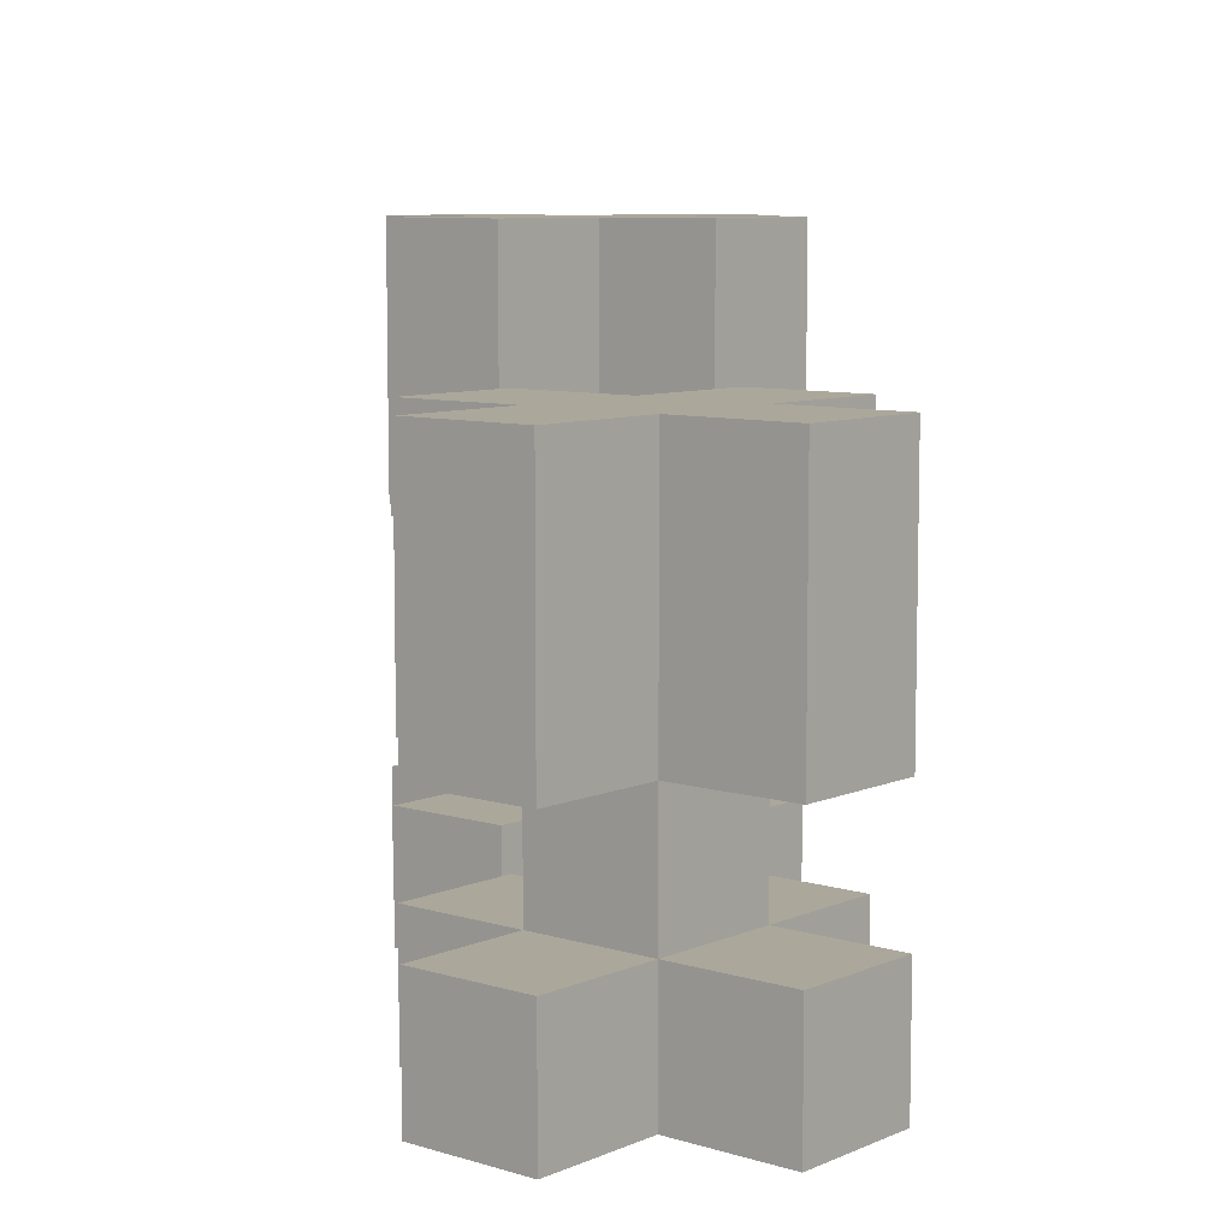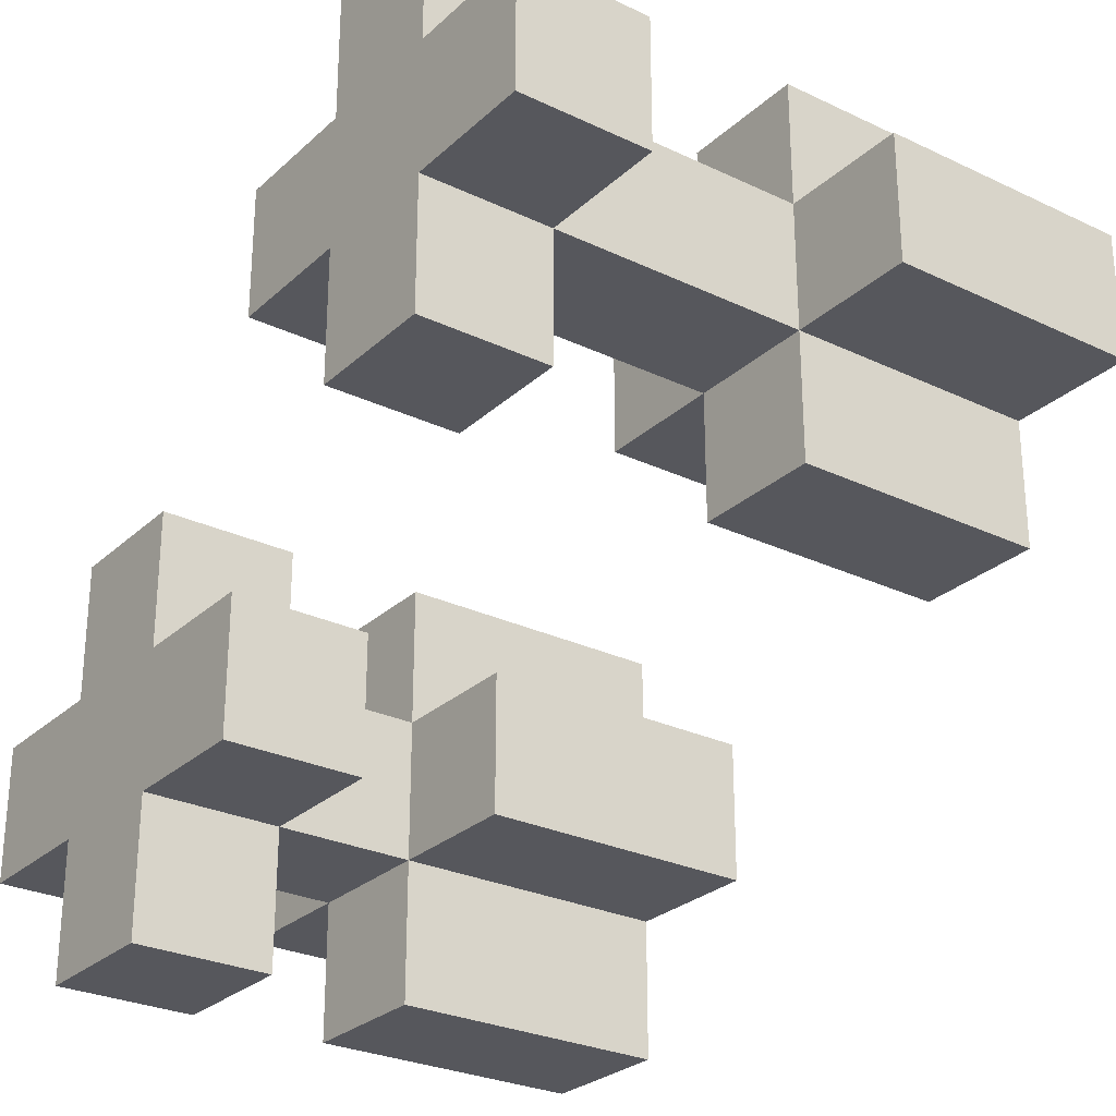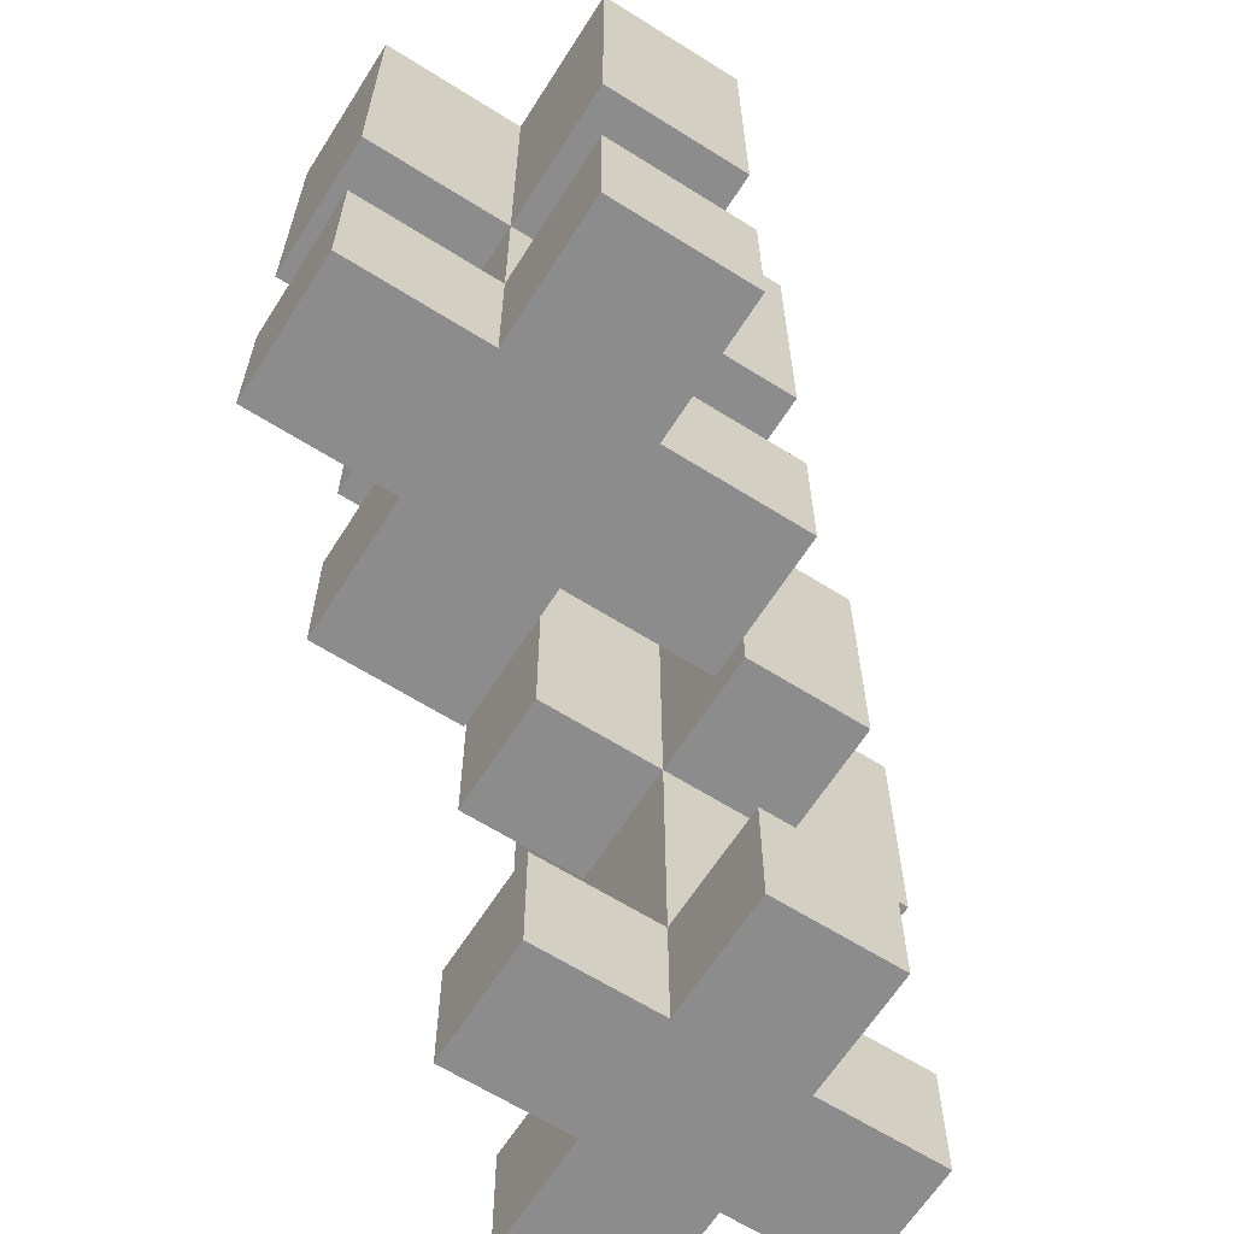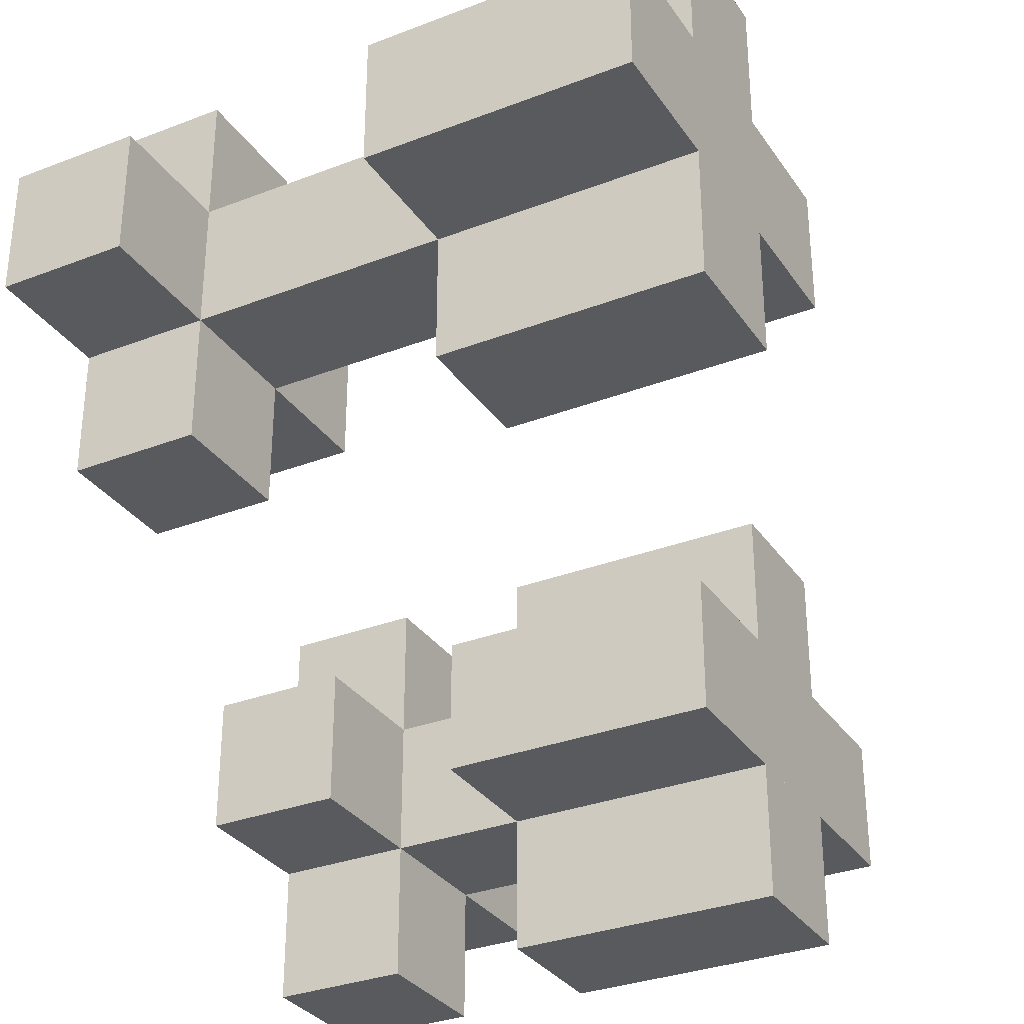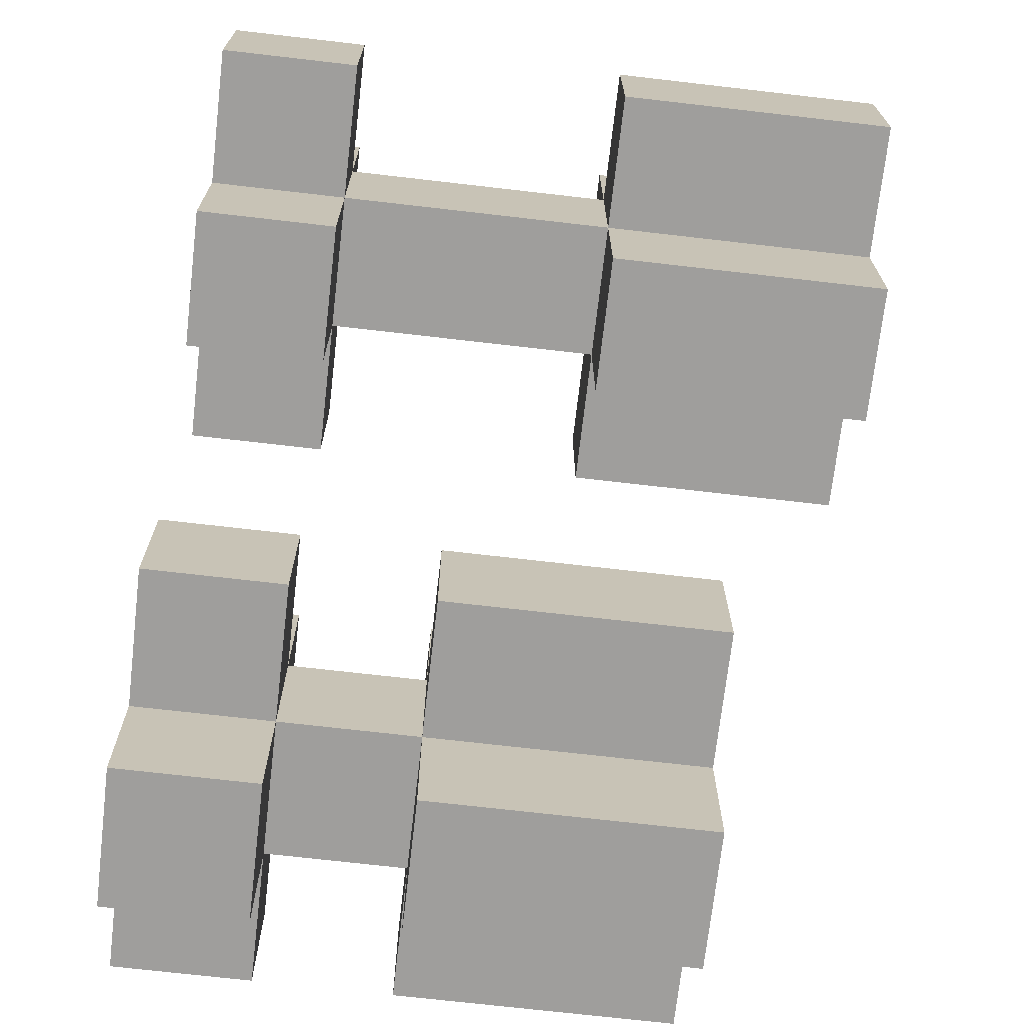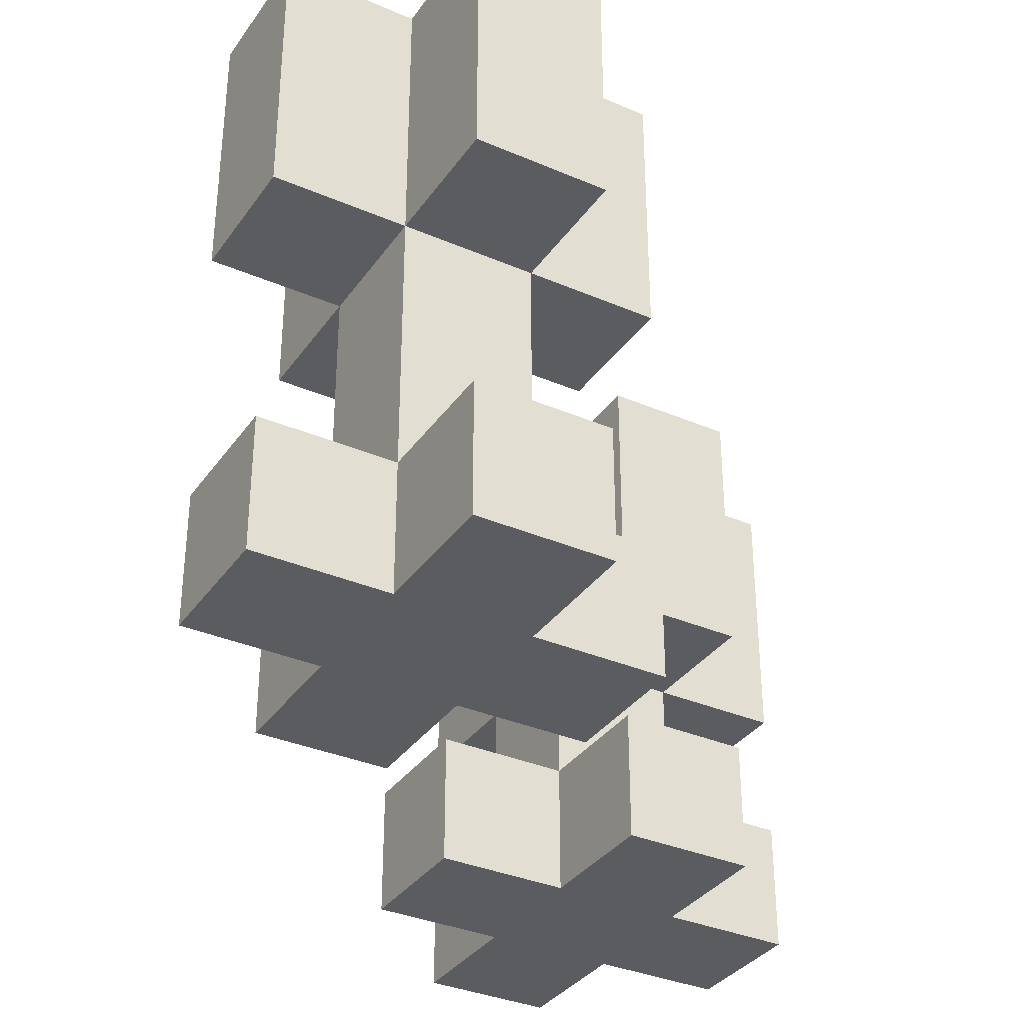
<metadata>
{"format":"obj","ext":"obj","renderer":"f3d","projection":"perspective","resolution":1024,"background":"white","views":[{"elev":8.2,"azim":-139.7,"up":"+Y"},{"elev":-27.5,"azim":53.8,"up":"+Z"},{"elev":-64.2,"azim":-122.4,"up":"+Y"},{"elev":-31.8,"azim":118.5,"up":"+Z"},{"elev":-71.1,"azim":83.4,"up":"+Z"},{"elev":-34.6,"azim":60.0,"up":"+Y"}]}
</metadata>
<code>
v -6.5 3.5 -6.5
v -6.5 1.5 -6.5
v -7.5 1.5 -6.5
v -7.5 3.5 -6.5
v -5.5 3.5 -7.5
v -5.5 1.5 -7.5
v -6.5 1.5 -7.5
v -6.5 3.5 -7.5
v -4.5 3.5 -6.5
v -4.5 1.5 -6.5
v -5.5 1.5 -6.5
v -5.5 3.5 -6.5
v -3.5 4.5 -3.5
v -3.5 2.5 -3.5
v -4.5 2.5 -3.5
v -4.5 4.5 -3.5
v -2.5 2.5 -3.5
v -2.5 0.5 -3.5
v -3.5 0.5 -3.5
v -2.5 4.5 -4.5
v -2.5 2.5 -4.5
v -3.5 2.5 -4.5
v -3.5 4.5 -4.5
v -1.5 4.5 -3.5
v -1.5 2.5 -3.5
v -2.5 4.5 -3.5
v -6.5 0.5 -6.5
v -6.5 -0.5 -6.5
v -7.5 -0.5 -6.5
v -7.5 0.5 -6.5
v -5.5 0.5 -7.5
v -5.5 -0.5 -7.5
v -6.5 -0.5 -7.5
v -6.5 0.5 -7.5
v -5.5 0.5 -6.5
v -4.5 0.5 -6.5
v -4.5 -0.5 -6.5
v -5.5 -0.5 -6.5
v -3.5 -0.5 -3.5
v -4.5 -0.5 -3.5
v -4.5 0.5 -3.5
v -2.5 0.5 -4.5
v -2.5 -0.5 -4.5
v -3.5 -0.5 -4.5
v -3.5 0.5 -4.5
v -1.5 0.5 -3.5
v -1.5 -0.5 -3.5
v -2.5 -0.5 -3.5
v -7.5 3.5 -5.5
v -7.5 1.5 -5.5
v -6.5 1.5 -5.5
v -6.5 3.5 -5.5
v -6.5 3.5 -4.5
v -6.5 1.5 -4.5
v -5.5 1.5 -4.5
v -5.5 3.5 -4.5
v -5.5 3.5 -5.5
v -5.5 1.5 -5.5
v -4.5 1.5 -5.5
v -4.5 3.5 -5.5
v -4.5 4.5 -2.5
v -4.5 2.5 -2.5
v -3.5 2.5 -2.5
v -3.5 4.5 -2.5
v -3.5 0.5 -2.5
v -2.5 0.5 -2.5
v -2.5 2.5 -2.5
v -3.5 4.5 -1.5
v -3.5 2.5 -1.5
v -2.5 2.5 -1.5
v -2.5 4.5 -1.5
v -2.5 4.5 -2.5
v -1.5 2.5 -2.5
v -1.5 4.5 -2.5
v -7.5 0.5 -5.5
v -7.5 -0.5 -5.5
v -6.5 -0.5 -5.5
v -6.5 0.5 -5.5
v -6.5 0.5 -4.5
v -6.5 -0.5 -4.5
v -5.5 -0.5 -4.5
v -5.5 0.5 -4.5
v -5.5 0.5 -5.5
v -5.5 -0.5 -5.5
v -4.5 -0.5 -5.5
v -4.5 0.5 -5.5
v -4.5 0.5 -2.5
v -4.5 -0.5 -2.5
v -3.5 -0.5 -2.5
v -3.5 0.5 -1.5
v -3.5 -0.5 -1.5
v -2.5 -0.5 -1.5
v -2.5 0.5 -1.5
v -2.5 -0.5 -2.5
v -1.5 -0.5 -2.5
v -1.5 0.5 -2.5
g Matrix_119
f 1 2 3 4
f 5 6 7 8
f 9 10 11 12
f 13 14 15 16
f 17 18 19 14
f 20 21 22 23
f 24 25 17 26
f 27 28 29 30
f 31 32 33 34
f 11 35 27 2
f 36 37 38 35
f 19 39 40 41
f 42 43 44 45
f 46 47 48 18
f 49 50 51 52
f 53 54 55 56
f 57 58 59 60
f 61 62 63 64
f 63 65 66 67
f 68 69 70 71
f 72 67 73 74
f 75 76 77 78
f 79 80 81 82
f 51 78 83 58
f 83 84 85 86
f 87 88 89 65
f 90 91 92 93
f 66 94 95 96
f 4 3 50 49
f 8 7 2 1
f 52 51 54 53
f 16 15 62 61
f 14 19 65 63
f 23 22 14 13
f 64 63 69 68
f 30 29 76 75
f 34 33 28 27
f 78 77 80 79
f 2 27 78 51
f 41 40 88 87
f 45 44 39 19
f 65 89 91 90
f 12 11 6 5
f 56 55 58 57
f 60 59 10 9
f 67 66 18 17
f 26 17 21 20
f 71 70 67 72
f 74 73 25 24
f 35 38 32 31
f 82 81 84 83
f 58 83 35 11
f 86 85 37 36
f 18 48 43 42
f 93 92 94 66
f 96 95 47 46
f 4 49 60 9
f 16 61 74 24
f 30 75 78 27
f 34 27 35 31
f 78 79 82 83
f 8 1 12 5
f 52 53 56 57
f 35 83 86 36
f 41 87 65 19
f 45 19 18 42
f 65 90 93 66
f 23 13 26 20
f 64 68 71 72
f 18 66 96 46
f 76 29 37 85
f 88 40 47 95
f 50 3 2 51
f 28 33 32 38
f 80 77 84 81
f 2 7 6 11
f 54 51 58 55
f 58 11 10 59
f 62 15 14 63
f 39 44 43 48
f 91 89 94 92
f 14 22 21 17
f 69 63 67 70
f 67 17 25 73

</code>
